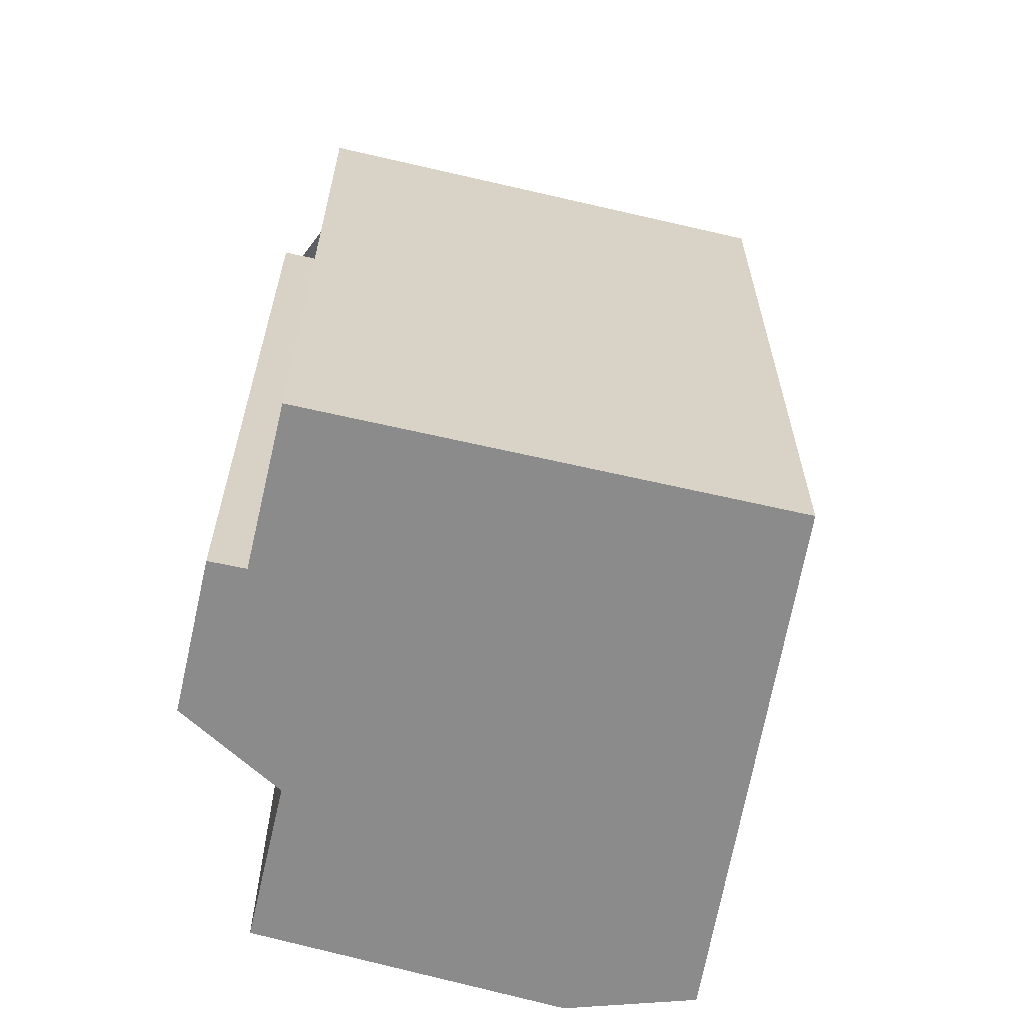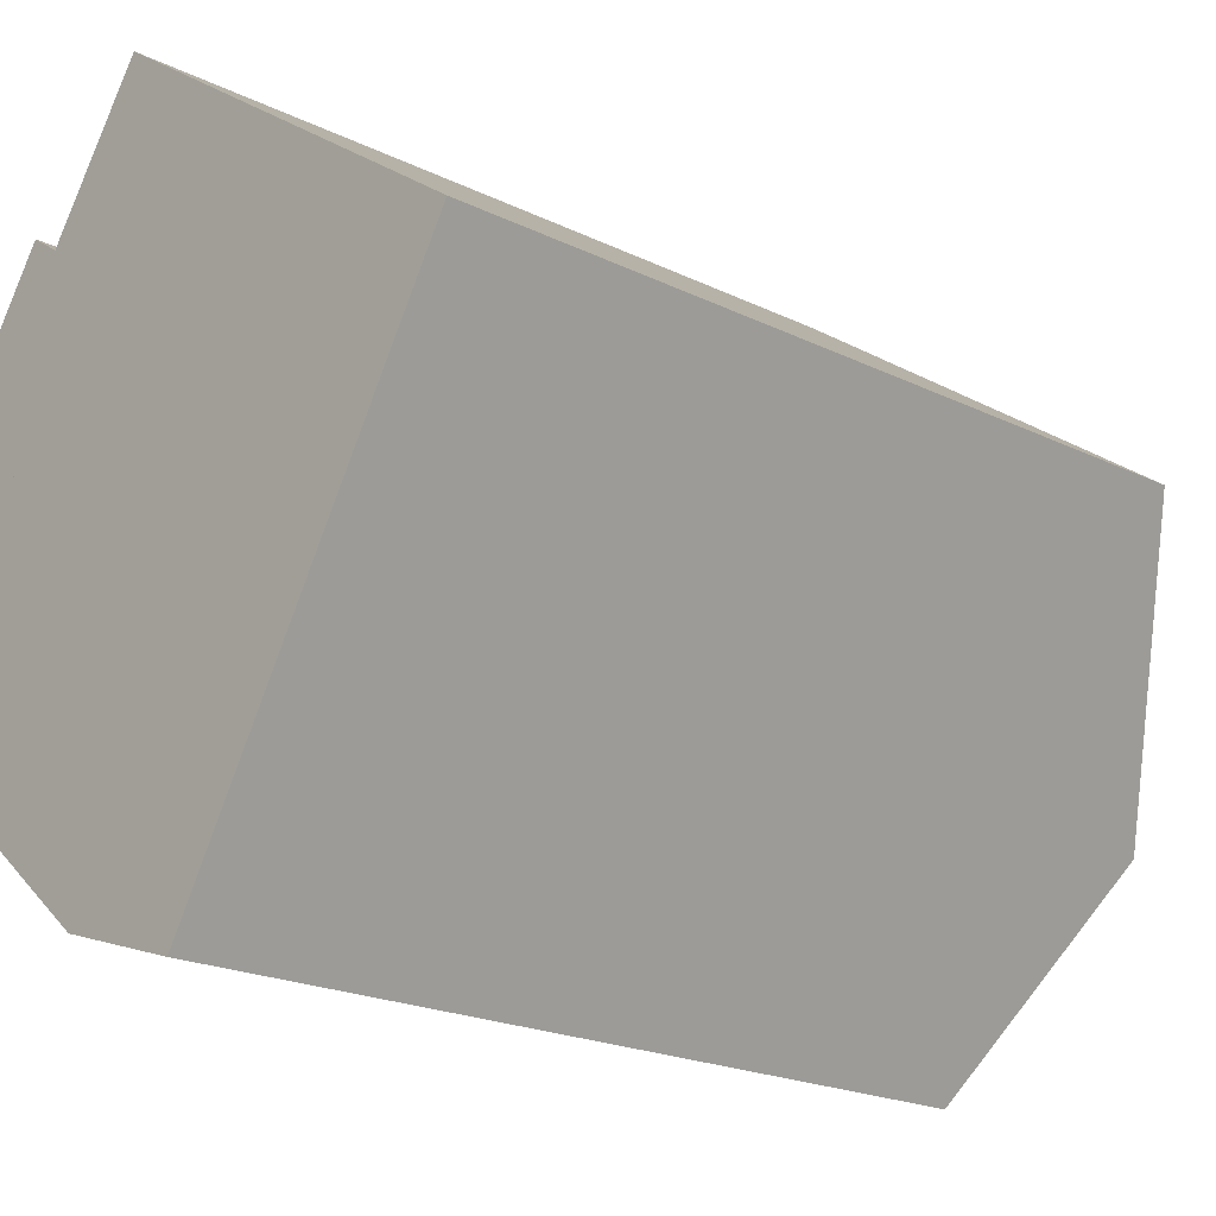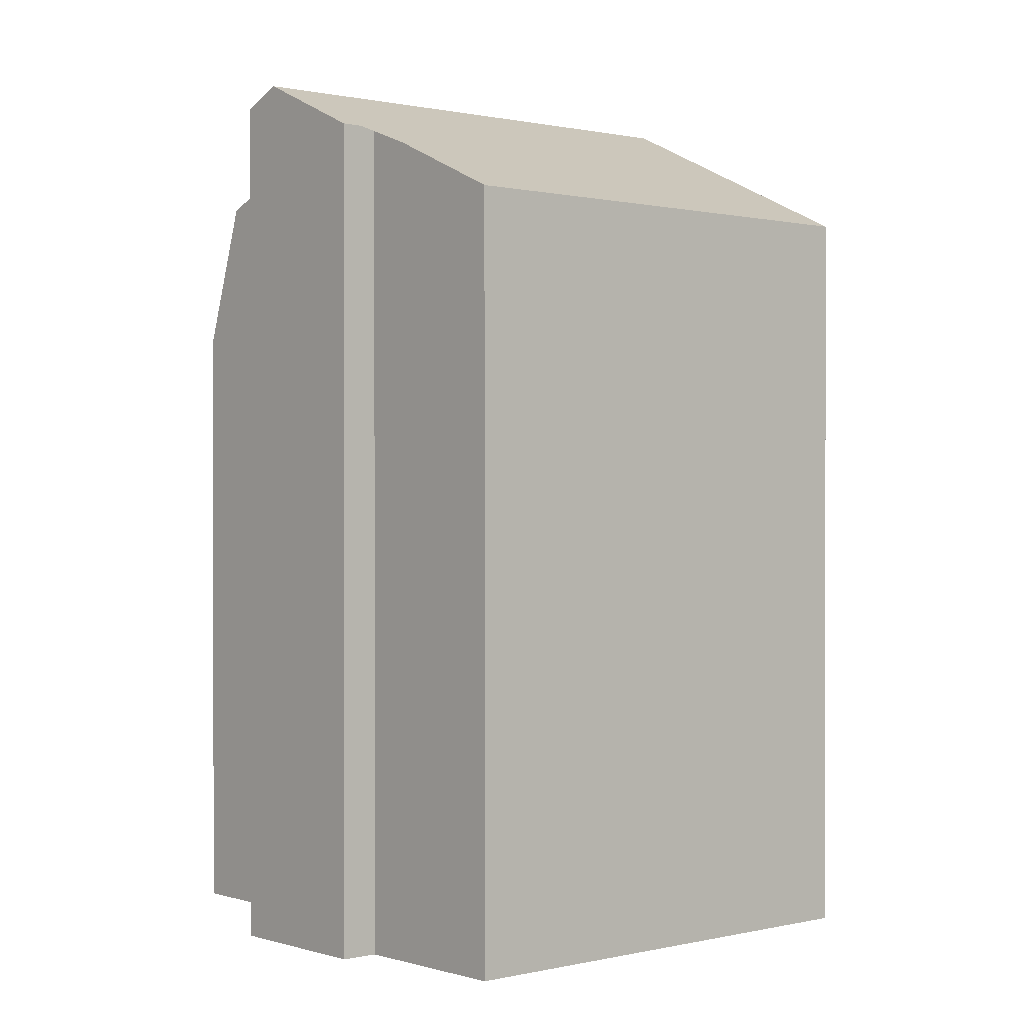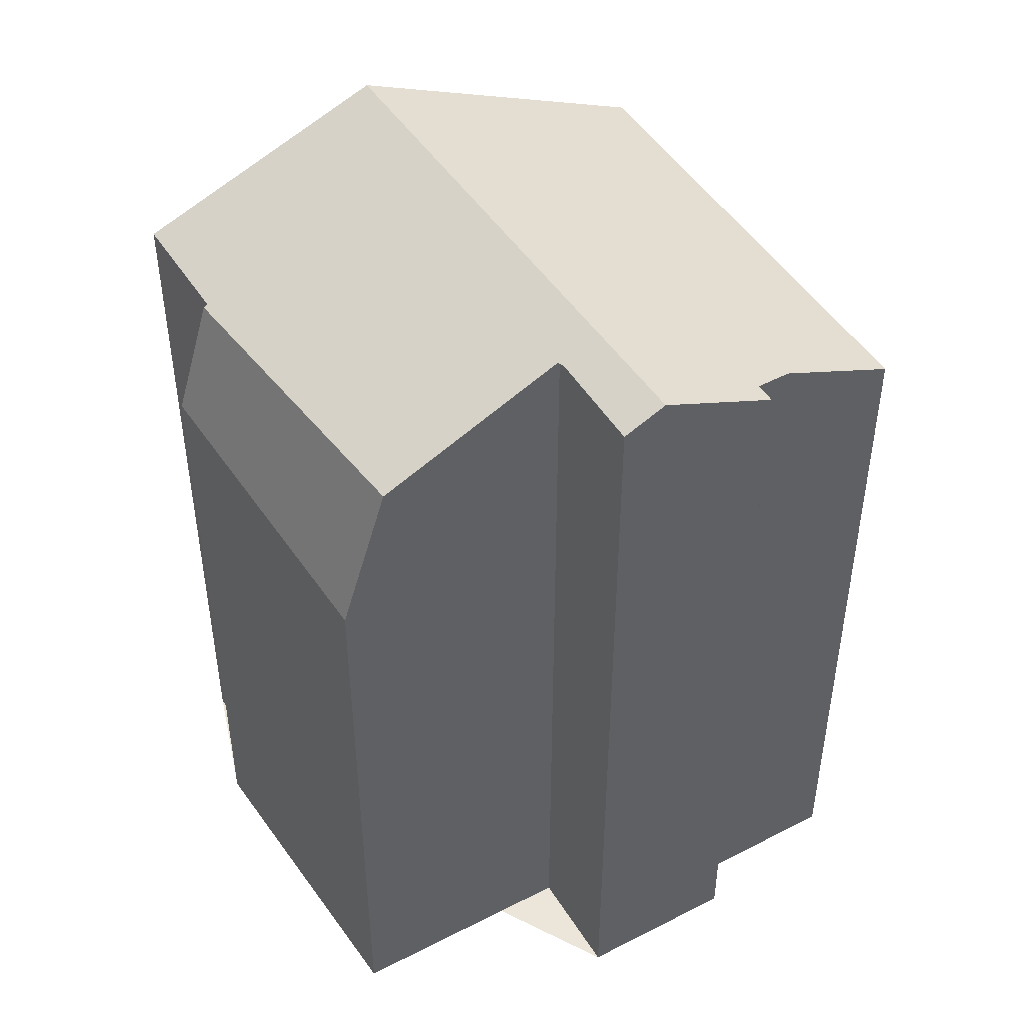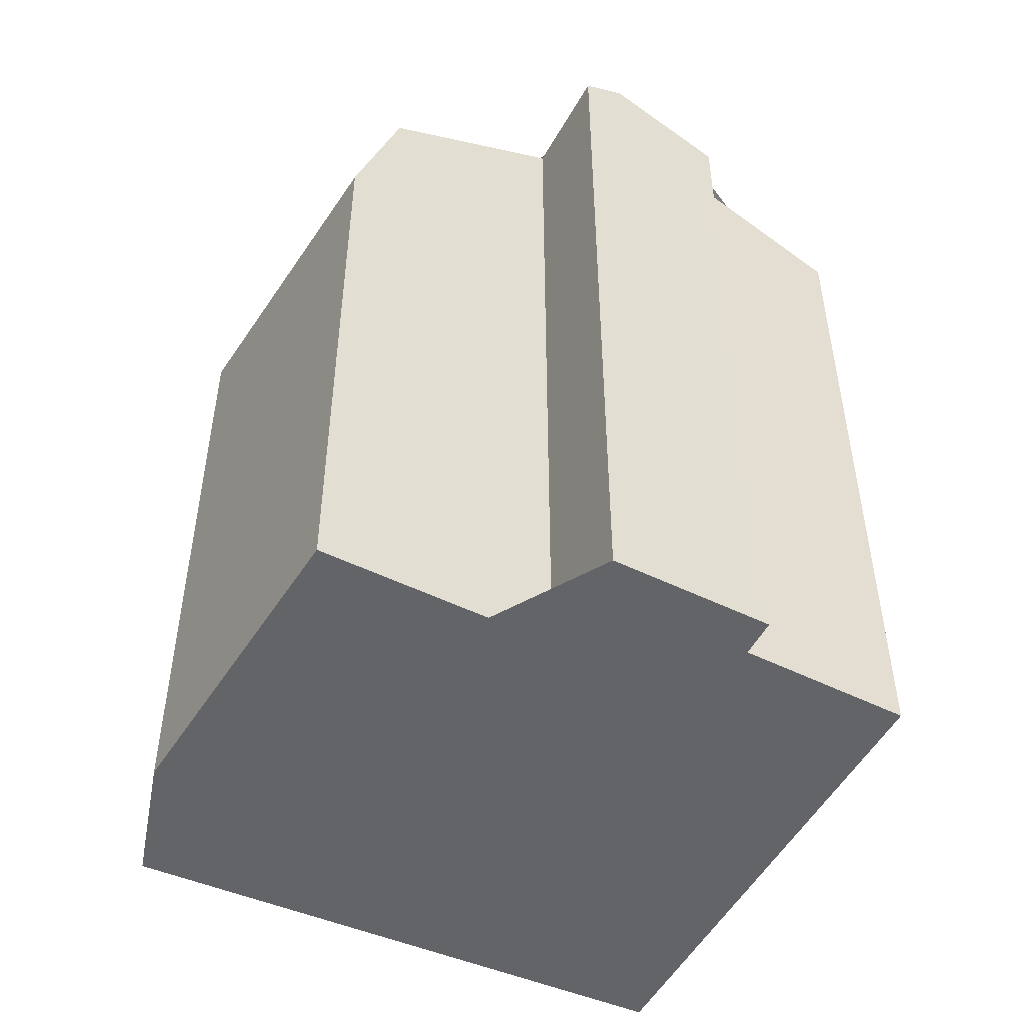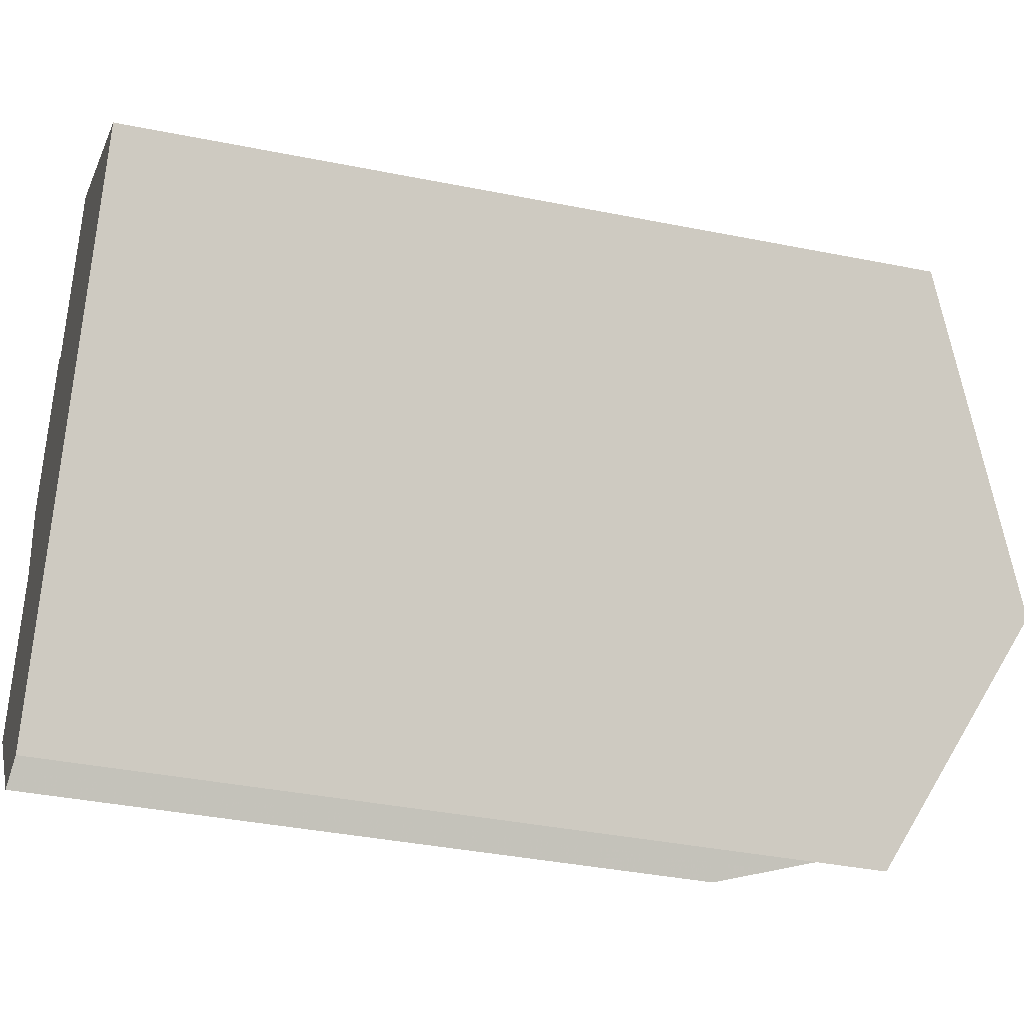
<metadata>
{"format":"obj","ext":"obj","renderer":"f3d","projection":"perspective","resolution":1024,"background":"white","views":[{"elev":-64.0,"azim":-157.6,"up":"+Z"},{"elev":-20.4,"azim":-131.8,"up":"+Y"},{"elev":0.7,"azim":174.2,"up":"+Z"},{"elev":47.3,"azim":95.3,"up":"+Z"},{"elev":-51.1,"azim":97.4,"up":"+Z"},{"elev":-37.3,"azim":-104.6,"up":"+Y"}]}
</metadata>
<code>
v -387.4 -710.6 9.787
v -382.2 -706.9 9.837
v -380.9 -708.7 10.79
v -380.5 -708.4 10.8
v -382.3 -715.7 10.1
v -383.6 -716.6 10.11
v -379.3 -710.1 11.23
v -380.5 -710.9 11.25
v -378.7 -713.4 8.264
v -382 -716.1 8.543
v -385.3 -713.9 11.5
v -379.6 -709.6 11.48
v -379.8 -709.8 11.48
v -379.6 -709.6 11.48
v -385.3 -713.9 11.5
v -379.8 -709.8 11.48
v -385.3 -713.9 11.5
v -379.1 -712.9 10.19
v -382.3 -715.7 10.07
v -382.3 -715.7 10.07
v -379.1 -712.9 10.19
v -380.8 -708.5 10.8
v -379.5 -710.2 11.24
v -387.4 -710.6 9.817
v -384.5 -708.5 9.815
v -385.3 -713.9 11.5
v -387.3 -710.6 9.817
v -383.6 -716.6 10.11
v -387.4 -710.6 9.787
v -379.5 -710.2 11.26
v -379.3 -710 11.26
v -384.9 -714.6 11.16
v -384.9 -714.6 11.16
v -380.5 -711 11.24
v -380.1 -710.7 11.25
v -378.9 -713.6 8.28
v -382.2 -715.9 9.29
v -379.1 -713 10.19
v -380.7 -710.4 11.48
v -379.1 -713 10.19
v -378.8 -713.5 8.272
v -382.7 -707.2 9.833
v -380.7 -710.4 11.48
v -379.7 -712 10.67
v -380.4 -710.9 11.25
v -387.4 -710.6 9.787
v -387.4 -710.6 9.787
v -387.4 -710.6 0
v -387.4 -710.6 0
v -380.9 -708.7 10.79
v -382.2 -706.9 9.837
v -382.2 -706.9 0
v -380.9 -708.7 0
v -380.8 -708.5 10.8
v -380.9 -708.7 10.79
v -380.9 -708.7 0
v -380.8 -708.5 0
v -379.6 -709.6 11.48
v -380.5 -708.4 10.8
v -380.5 -708.4 1.776e-15
v -379.6 -709.6 0
v -383.6 -716.6 10.11
v -382.3 -715.7 10.1
v -382.3 -715.7 0
v -383.6 -716.6 0
v -384.9 -714.6 11.16
v -383.6 -716.6 10.11
v -383.6 -716.6 0
v -384.9 -714.6 0
v -379.5 -710.2 11.24
v -379.3 -710.1 11.23
v -379.3 -710.1 0
v -379.5 -710.2 0
v -380.5 -711 11.24
v -380.5 -710.9 11.25
v -380.5 -710.9 0
v -380.5 -711 0
v -378.8 -713.5 8.272
v -378.7 -713.4 8.264
v -378.7 -713.4 0
v -378.8 -713.5 0
v -382.2 -715.9 9.29
v -382 -716.1 8.543
v -382 -716.1 0
v -382.2 -715.9 0
v -387.4 -710.6 9.817
v -385.3 -713.9 11.5
v -385.3 -713.9 0
v -387.4 -710.6 0
v -379.3 -710 11.26
v -379.6 -709.6 11.48
v -379.6 -709.6 0
v -379.3 -710 -1.776e-15
v -378.7 -713.4 8.264
v -379.1 -712.9 10.19
v -379.1 -712.9 0
v -378.7 -713.4 0
v -382.3 -715.7 10.1
v -382.3 -715.7 10.07
v -382.3 -715.7 0
v -382.3 -715.7 0
v -380.5 -708.4 10.8
v -380.8 -708.5 10.8
v -380.8 -708.5 0
v -380.5 -708.4 1.776e-15
v -380.1 -710.7 11.25
v -379.5 -710.2 11.24
v -379.5 -710.2 0
v -380.1 -710.7 0
v -387.4 -710.6 9.787
v -387.4 -710.6 9.817
v -387.4 -710.6 0
v -387.4 -710.6 0
v -382.7 -707.2 9.833
v -384.5 -708.5 9.815
v -384.5 -708.5 0
v -382.7 -707.2 0
v -383.6 -716.6 10.11
v -383.6 -716.6 10.11
v -383.6 -716.6 0
v -383.6 -716.6 0
v -384.5 -708.5 9.815
v -387.4 -710.6 9.787
v -387.4 -710.6 0
v -384.5 -708.5 0
v -379.3 -710.1 11.23
v -379.3 -710 11.26
v -379.3 -710 -1.776e-15
v -379.3 -710.1 0
v -385.3 -713.9 11.5
v -384.9 -714.6 11.16
v -384.9 -714.6 0
v -385.3 -713.9 0
v -379.7 -712 10.67
v -380.5 -711 11.24
v -380.5 -711 0
v -379.7 -712 0
v -380.4 -710.9 11.25
v -380.1 -710.7 11.25
v -380.1 -710.7 0
v -380.4 -710.9 0
v -382 -716.1 8.543
v -378.9 -713.6 8.28
v -378.9 -713.6 0
v -382 -716.1 0
v -382.3 -715.7 10.07
v -382.2 -715.9 9.29
v -382.2 -715.9 0
v -382.3 -715.7 0
v -378.9 -713.6 8.28
v -378.8 -713.5 8.272
v -378.8 -713.5 0
v -378.9 -713.6 0
v -382.2 -706.9 9.837
v -382.7 -707.2 9.833
v -382.7 -707.2 0
v -382.2 -706.9 0
v -379.1 -712.9 10.19
v -379.7 -712 10.67
v -379.7 -712 0
v -379.1 -712.9 0
v -380.5 -710.9 11.25
v -380.4 -710.9 11.25
v -380.4 -710.9 0
v -380.5 -710.9 0
v -378.7 -713.4 0
v -382 -716.1 0
v -382.3 -715.7 0
v -383.6 -716.6 0
v -387.4 -710.6 0
v -382.2 -706.9 0
v -380.9 -708.7 0
v -380.5 -708.4 0
v -379.3 -710.1 0
v -380.5 -710.9 0
f 22 4 12 13
f 41 36 37 19 40
f 31 7 23 30
f 26 11 24 27
f 33 28 6 32
f 27 24 1 29
f 43 26 27 25 42
f 38 20 5 28 33 34 44
f 29 25 27
f 30 16 14 31
f 32 15 17 33
f 30 23 35
f 45 8 34 33 17 39
f 36 10 37
f 40 18 9 41
f 42 2 3 22 13 43
f 44 21 38
f 39 16 30 35 45
f 47 48 49 46
f 51 52 53 50
f 55 56 57 54
f 59 60 61 58
f 63 64 65 62
f 67 68 69 66
f 71 72 73 70
f 75 76 77 74
f 79 80 81 78
f 83 84 85 82
f 87 88 89 86
f 91 92 93 90
f 95 96 97 94
f 99 100 101 98
f 103 104 105 102
f 107 108 109 106
f 111 112 113 110
f 115 116 117 114
f 119 120 121 118
f 123 124 125 122
f 127 128 129 126
f 131 132 133 130
f 135 136 137 134
f 139 140 141 138
f 143 144 145 142
f 147 148 149 146
f 151 152 153 150
f 155 156 157 154
f 159 160 161 158
f 163 164 165 162
f 167 168 169 170 171 172 173 174 175 166

</code>
